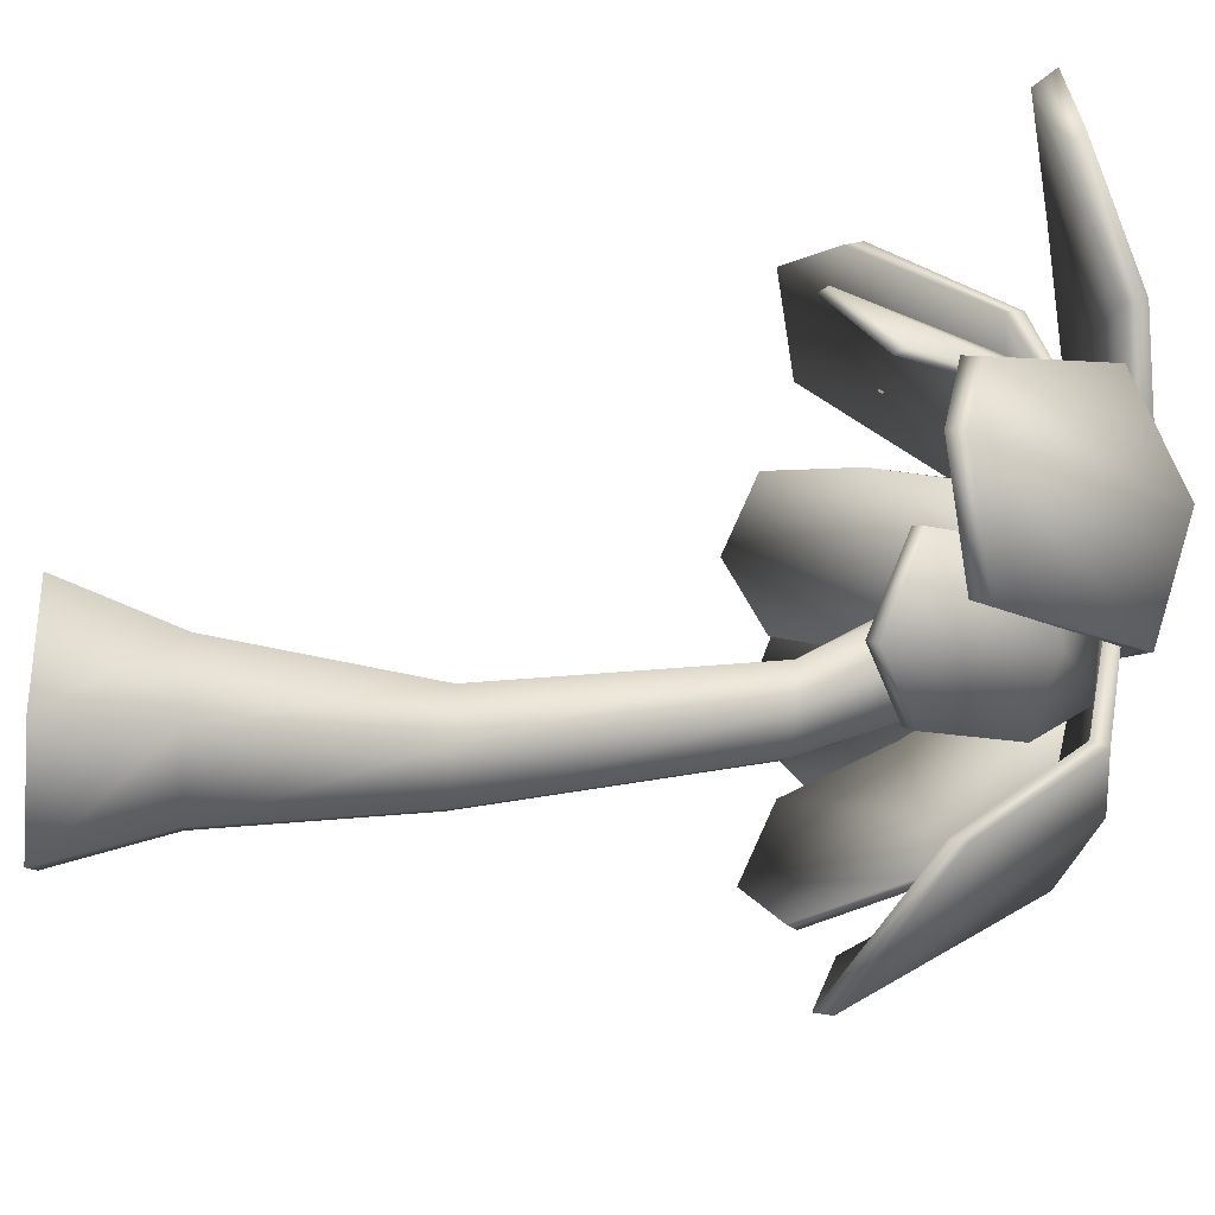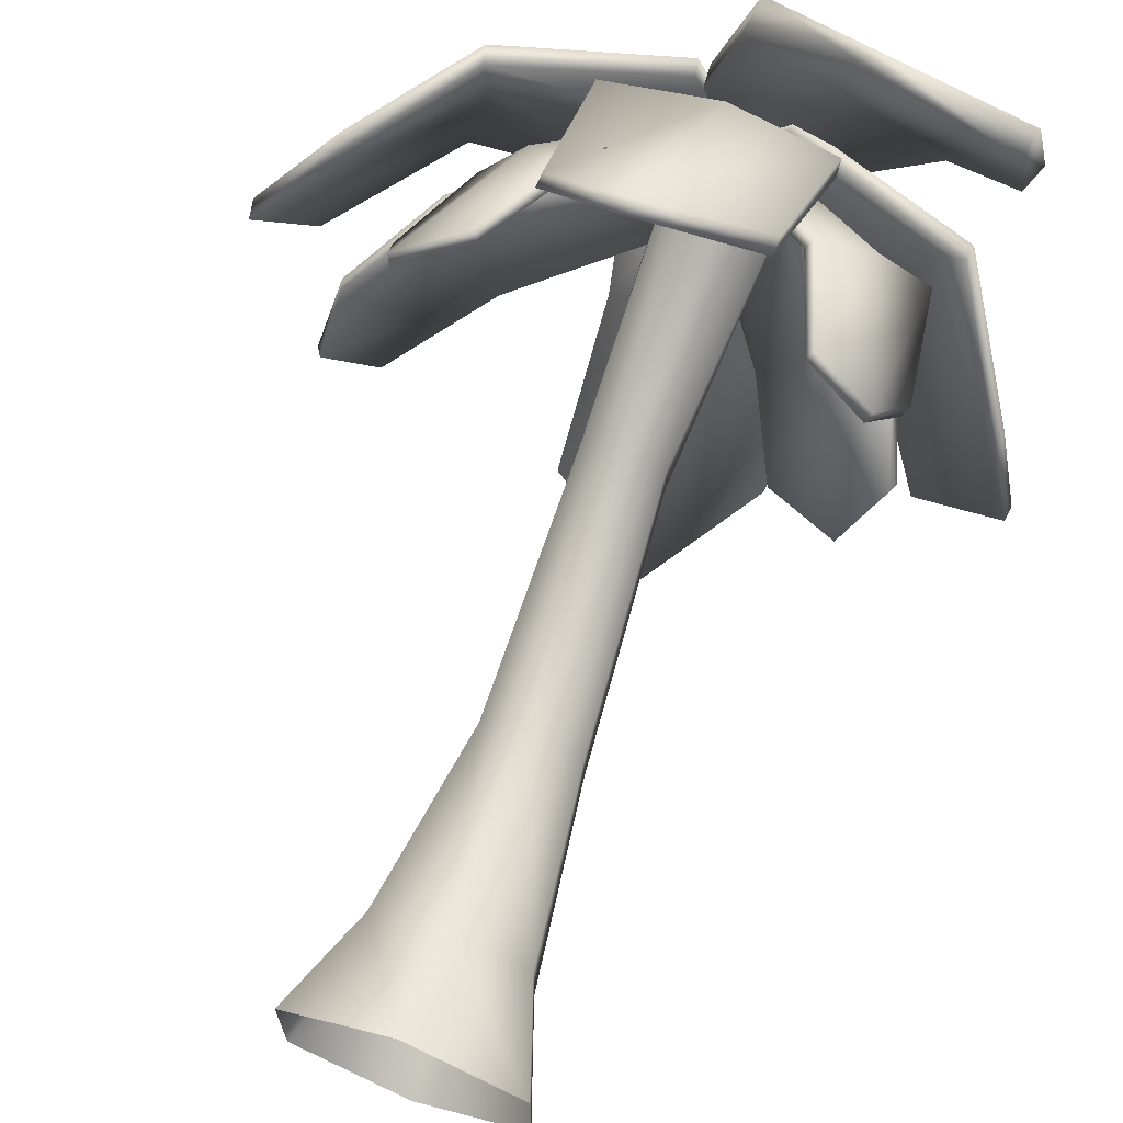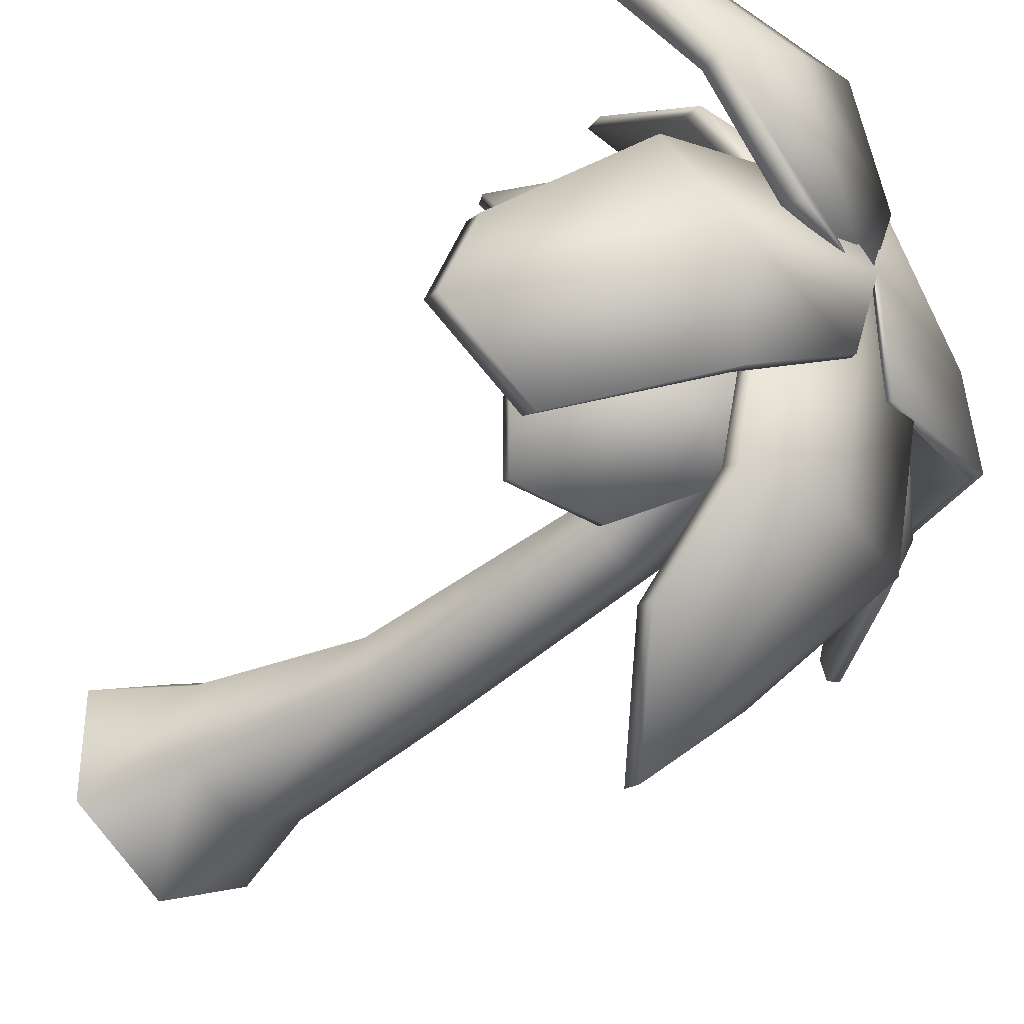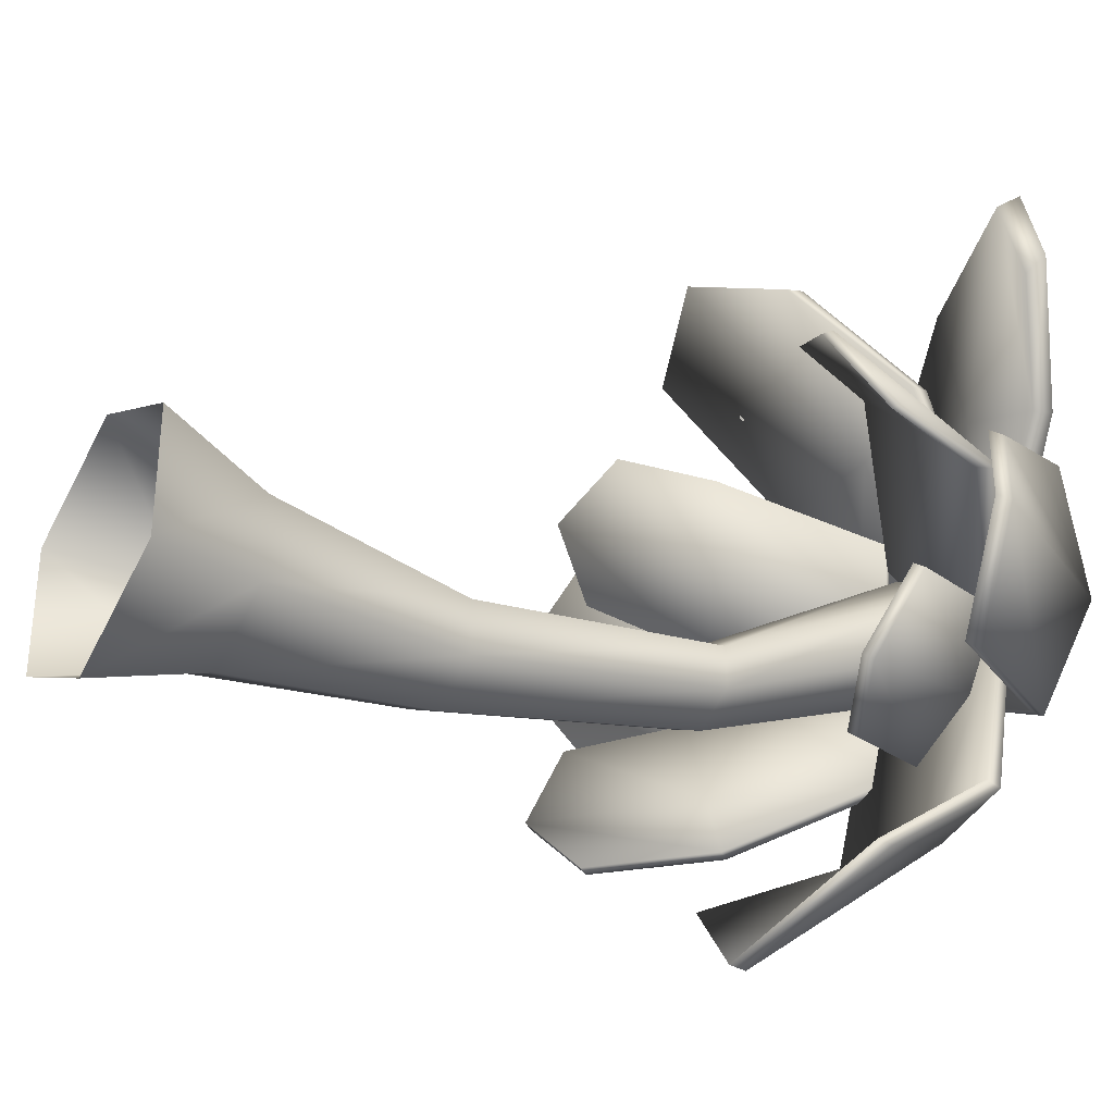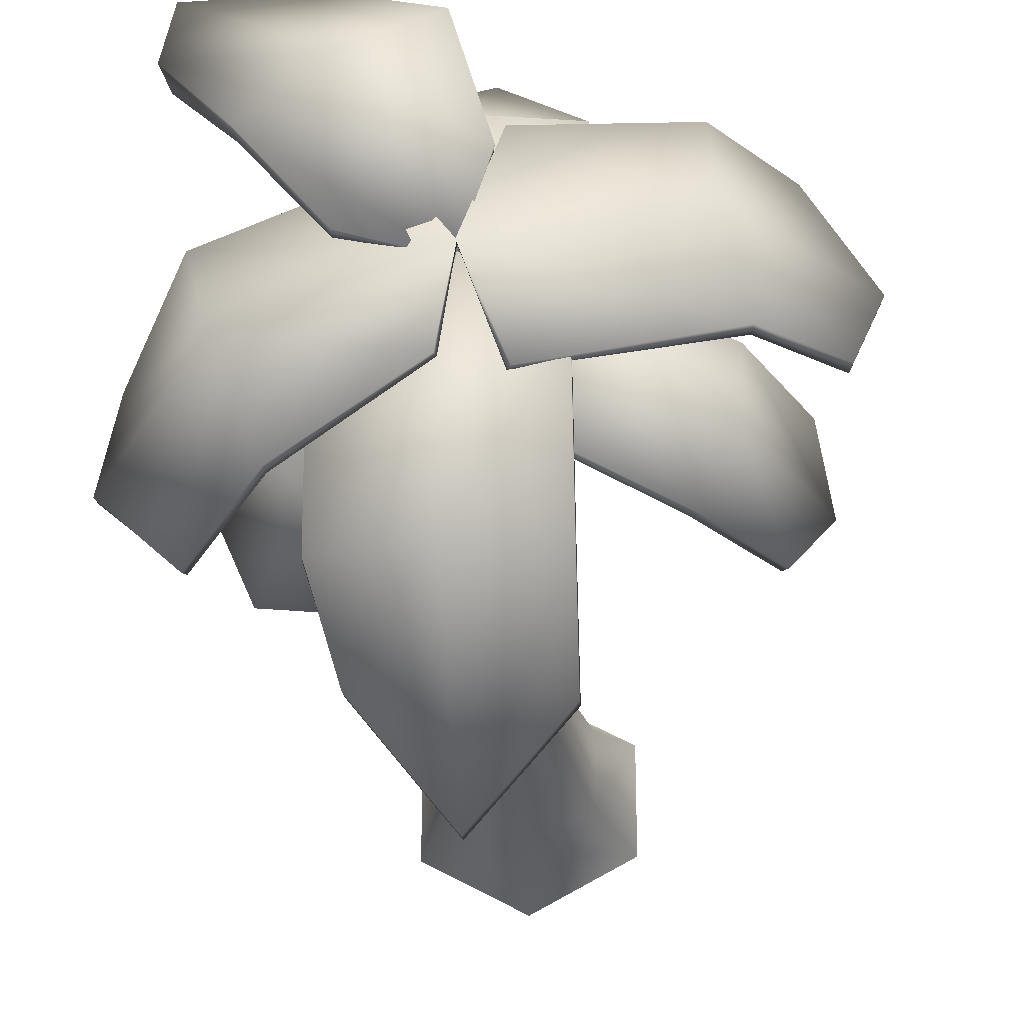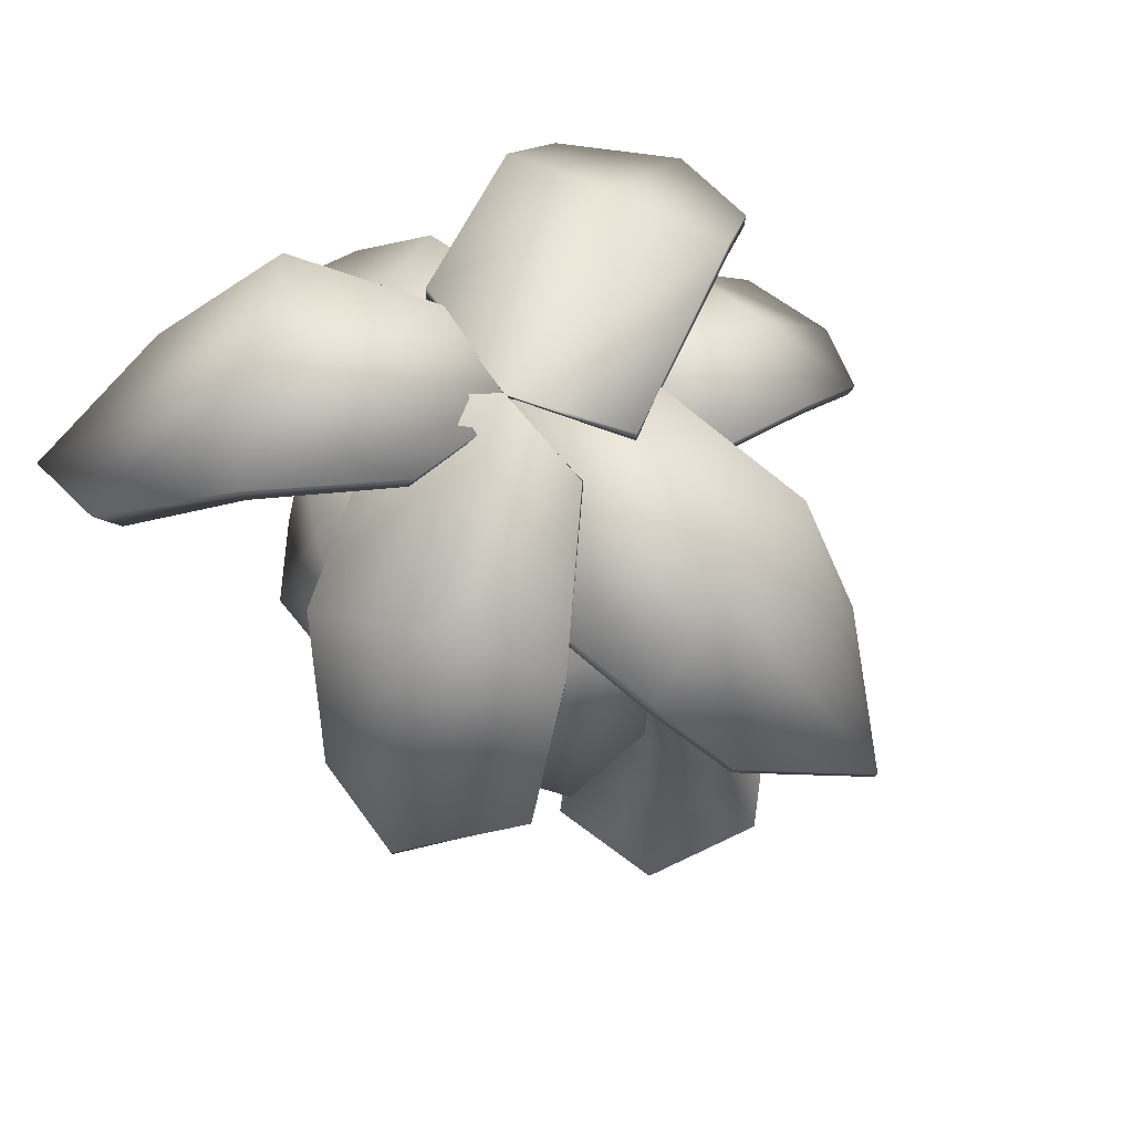
<metadata>
{"format":"obj","ext":"obj","renderer":"f3d","projection":"perspective","resolution":1024,"background":"white","views":[{"elev":-34.0,"azim":83.7,"up":"+Z"},{"elev":68.1,"azim":20.4,"up":"+Z"},{"elev":-35.3,"azim":130.2,"up":"+Z"},{"elev":-34.1,"azim":58.3,"up":"+Z"},{"elev":-23.7,"azim":-175.3,"up":"+Z"},{"elev":73.7,"azim":126.4,"up":"+Y"}]}
</metadata>
<code>
o palm_tree_Cube.001_Cube
v 1.07 3.243 2.126
v 1.108 3.337 2.198
v 0.482 3.493 2.101
v 0.426 3.443 2.09
v -0.003524 3.572 1.815
v 0.01535 3.721 1.852
v -0.1587 3.748 1.253
v -0.1445 3.624 1.287
v -0.02147 3.67 0.819
v -0.01379 3.702 0.8222
v 0.4213 3.735 0.9416
v 0.4319 3.628 0.9687
v 0.8011 3.565 1.42
v 0.8135 3.656 1.44
v 1.155 3.393 1.886
v 1.108 3.321 1.795
v 0.3883 3.584 1.629
v 0.4121 3.764 1.669
v -0.4141 3.4 -0.1696
v -0.4141 3.471 -0.1821
v -0.3846 2.78 -0.4973
v -0.3846 2.709 -0.4905
v 0.05633 2.538 -0.9328
v 0.0563 2.609 -0.9396
v 0.4491 2.991 -0.5118
v 0.4496 2.921 -0.506
v 0.5414 3.377 -0.1696
v 0.5323 3.448 -0.1821
v 0.5179 3.583 0.5681
v 0.5176 3.53 0.576
v -0.02873 3.641 0.8586
v -0.02503 3.706 0.8496
v -0.4139 3.621 0.5515
v -0.414 3.578 0.5595
v 0.06613 3.472 -0.1818
v 0.05936 3.549 -0.1623
v 0.8659 3.177 0.9611
v 0.8902 3.289 0.9813
v 0.9668 2.773 1.031
v 0.9454 2.731 1.013
v 0.8441 2.508 1.336
v 0.8656 2.546 1.354
v 0.6041 2.633 1.504
v 0.5832 2.6 1.486
v 0.4402 3.014 1.482
v 0.4646 3.05 1.501
v -0.00557 3.494 1.111
v -0.02724 3.453 1.093
v 0.1254 3.556 0.8033
v 0.1507 3.625 0.9234
v 0.4393 3.53 0.6966
v 0.4168 3.5 0.6776
v 0.6521 3.174 1.222
v 0.6772 3.217 1.242
v 0.2892 3.198 -0.01978
v 0.3086 3.244 -0.04468
v 0.5046 2.83 -0.1493
v 0.4885 2.787 -0.1275
v 0.8196 2.614 -0.02731
v 0.8357 2.655 -0.04939
v 0.9902 2.792 0.302
v 0.9751 2.749 0.3124
v 0.8143 3.197 0.3887
v 0.8332 3.24 0.3639
v 0.4375 3.56 0.7468
v 0.4495 3.541 0.8014
v -0.02435 3.665 0.8334
v -0.02732 3.689 0.8273
v -0.03118 3.609 0.3634
v -0.04854 3.566 0.3848
v 0.5411 3.247 0.1841
v 0.5611 3.315 0.1594
v -0.9782 3.097 0.7427
v -1.012 3.144 0.7346
v -1.275 2.721 0.6219
v -1.261 2.676 0.6289
v -1.317 2.527 0.275
v -1.344 2.571 0.2681
v -1.157 2.717 0.01955
v -1.13 2.673 0.0263
v -0.7923 3.122 0.0705
v -0.8254 3.165 0.06247
v -0.2999 3.532 0.2084
v -0.2718 3.489 0.2154
v -0.2689 3.571 0.5727
v -0.2955 3.607 0.5674
v -0.4973 3.551 0.8218
v -0.4696 3.505 0.8283
v -0.9553 3.169 0.4071
v -0.9894 3.213 0.3991
v -0.4362 2.912 1.588
v -0.463 2.952 1.606
v -0.6396 2.577 1.689
v -0.6167 2.542 1.673
v -0.9149 2.432 1.479
v -0.9378 2.473 1.495
v -1.009 2.66 1.192
v -0.987 2.62 1.176
v -0.8347 3.081 1.012
v -0.8607 3.125 1.031
v -0.4212 3.52 0.7261
v -0.3983 3.477 0.7085
v -0.1265 3.5 0.9161
v -0.1484 3.54 0.9347
v -0.07746 3.517 1.266
v -0.05505 3.475 1.248
v -0.6354 3.105 1.299
v -0.6613 3.151 1.318
v -0.8853 3.291 1.531
v -0.9073 3.371 1.538
v -1.256 2.834 1.571
v -1.24 2.751 1.564
v -1.552 2.585 1.155
v -1.569 2.669 1.162
v -1.422 2.915 0.7522
v -1.406 2.844 0.7455
v -1.038 3.463 0.6033
v -1.049 3.529 0.611
v -0.2075 3.643 0.4273
v -0.1906 3.625 0.4194
v -0.02484 3.7 0.8741
v -0.02171 3.743 0.8803
v -0.1924 3.69 1.362
v -0.1751 3.616 1.355
v -0.9406 3.456 1.067
v -0.9621 3.531 1.075
v 0.47 3.243 1.625
v 0.4651 3.319 1.637
v 0.3987 2.774 1.965
v 0.3945 2.702 1.945
v -0.06501 2.539 2.21
v -0.06545 2.606 2.218
v -0.4422 2.723 1.965
v -0.4419 2.656 1.973
v -0.4724 3.268 1.562
v -0.4732 3.352 1.575
v -0.4184 3.628 0.7875
v -0.418 3.56 0.779
v 0.3714 3.641 0.9599
v 0.3741 3.605 0.951
v -0.00243 3.354 1.582
v -0.003213 3.423 1.586
v 0.6532 3.514 0.1101
v 0.6548 3.584 0.1069
v 1.053 2.966 -0.02656
v 1.047 2.895 -0.006374
v 1.425 2.765 0.3478
v 1.432 2.834 0.3459
v 1.32 2.931 0.7298
v 1.314 2.86 0.7314
v 0.9741 3.424 1.016
v 0.9846 3.493 1.013
v 0.2116 3.651 1.226
v 0.2031 3.576 1.227
v 0.05926 3.667 0.477
v 0.0495 3.637 0.4769
v 0.8341 3.644 0.5673
v 0.8421 3.716 0.5644
v -0.03679 2.514 0.05834
v -0.0239 3.631 0.5457
v 0.2233 3.592 0.6219
v 0.1387 2.515 0.1513
v -0.207 1.379 -0.1223
v -0.2129 2.515 0.1528
v 0.007087 1.379 -0.2373
v -0.207 1.379 0.1077
v -0.2129 2.516 0.3385
v 0.007087 1.379 0.2227
v -0.03631 2.514 0.4313
v 0.2212 1.379 0.1077
v 0.1388 2.516 0.3361
v 0.2212 1.379 -0.1223
v 0.007087 0.5228 -0.3613
v 0.3366 0.5228 -0.1843
v 0.3366 0.5228 0.1696
v 0.007087 0.5228 0.3466
v -0.3224 0.5228 0.1696
v -0.3224 0.5228 -0.1843
v -0.4869 0.04866 -0.2727
v 0.007087 0.04866 -0.538
v -0.4869 0.04866 0.258
v 0.007087 0.04866 0.5233
v 0.5011 0.04866 0.258
v 0.5011 0.04866 -0.2727
v 0.2629 3.493 0.8453
v 0.05516 3.433 0.9925
v -0.1921 3.472 0.9163
v -0.2316 3.571 0.6929
f 1 2 3 4
f 5 6 7 8
f 9 10 11 12
f 13 14 15 16
f 17 9 12 13
f 18 2 15 14
f 6 3 2 18
f 5 8 9 17
f 8 7 10 9
f 16 15 2 1
f 4 5 17 1
f 7 6 18 10
f 10 18 14 11
f 1 17 13 16
f 12 11 14 13
f 4 3 6 5
f 19 20 21 22
f 23 24 25 26
f 27 28 29 30
f 31 32 33 34
f 35 27 30 31
f 36 20 33 32
f 24 21 20 36
f 23 26 27 35
f 26 25 28 27
f 34 33 20 19
f 22 23 35 19
f 25 24 36 28
f 28 36 32 29
f 19 35 31 34
f 30 29 32 31
f 22 21 24 23
f 37 38 39 40
f 41 42 43 44
f 45 46 47 48
f 49 50 51 52
f 53 45 48 49
f 54 38 51 50
f 42 39 38 54
f 41 44 45 53
f 44 43 46 45
f 52 51 38 37
f 40 41 53 37
f 43 42 54 46
f 46 54 50 47
f 37 53 49 52
f 48 47 50 49
f 40 39 42 41
f 55 56 57 58
f 59 60 61 62
f 63 64 65 66
f 67 68 69 70
f 71 63 66 67
f 72 56 69 68
f 60 57 56 72
f 59 62 63 71
f 62 61 64 63
f 70 69 56 55
f 58 59 71 55
f 61 60 72 64
f 64 72 68 65
f 55 71 67 70
f 66 65 68 67
f 58 57 60 59
f 73 74 75 76
f 77 78 79 80
f 81 82 83 84
f 85 86 87 88
f 89 81 84 85
f 90 74 87 86
f 78 75 74 90
f 77 80 81 89
f 80 79 82 81
f 88 87 74 73
f 76 77 89 73
f 79 78 90 82
f 82 90 86 83
f 73 89 85 88
f 84 83 86 85
f 76 75 78 77
f 91 92 93 94
f 95 96 97 98
f 99 100 101 102
f 103 104 105 106
f 107 99 102 103
f 108 92 105 104
f 96 93 92 108
f 95 98 99 107
f 98 97 100 99
f 106 105 92 91
f 94 95 107 91
f 97 96 108 100
f 100 108 104 101
f 91 107 103 106
f 102 101 104 103
f 94 93 96 95
f 109 110 111 112
f 113 114 115 116
f 117 118 119 120
f 121 122 123 124
f 125 117 120 121
f 126 110 123 122
f 114 111 110 126
f 113 116 117 125
f 116 115 118 117
f 124 123 110 109
f 112 113 125 109
f 115 114 126 118
f 118 126 122 119
f 109 125 121 124
f 120 119 122 121
f 112 111 114 113
f 127 128 129 130
f 131 132 133 134
f 135 136 137 138
f 67 68 139 140
f 141 135 138 67
f 142 128 139 68
f 132 129 128 142
f 131 134 135 141
f 134 133 136 135
f 140 139 128 127
f 130 131 141 127
f 133 132 142 136
f 136 142 68 137
f 127 141 67 140
f 138 137 68 67
f 130 129 132 131
f 143 144 145 146
f 147 148 149 150
f 151 152 153 154
f 121 122 155 156
f 157 151 154 121
f 158 144 155 122
f 148 145 144 158
f 147 150 151 157
f 150 149 152 151
f 156 155 144 143
f 146 147 157 143
f 149 148 158 152
f 152 158 122 153
f 143 157 121 156
f 154 153 122 121
f 146 145 148 147
f 159 160 161 162
f 163 164 159 165
f 166 167 164 163
f 168 169 167 166
f 170 171 169 168
f 172 162 171 170
f 165 159 162 172
f 173 165 172 174
f 174 172 170 175
f 175 170 168 176
f 176 168 166 177
f 177 166 163 178
f 178 163 165 173
f 179 178 173 180
f 181 177 178 179
f 182 176 177 181
f 183 175 176 182
f 184 174 175 183
f 180 173 174 184
f 185 171 162 161
f 186 169 171 185
f 187 167 169 186
f 188 164 167 187
f 160 159 164 188

</code>
